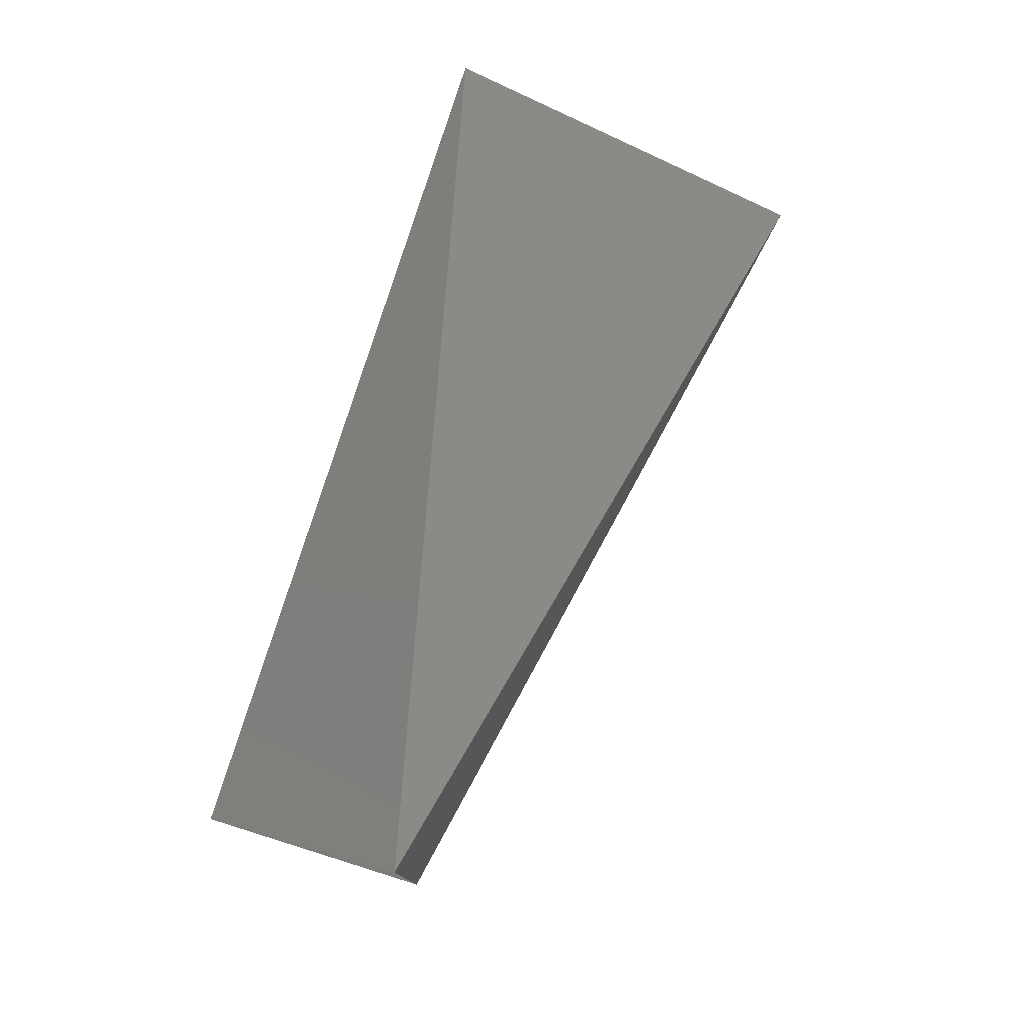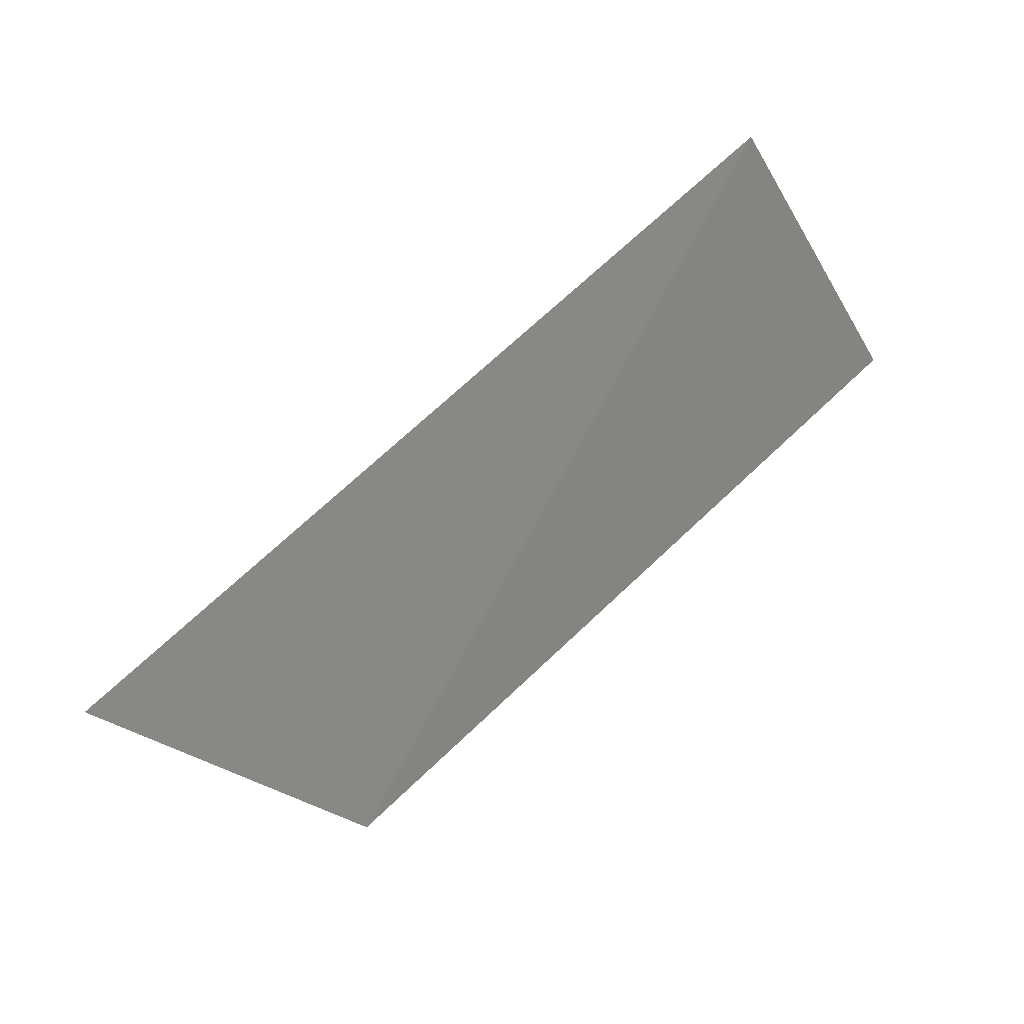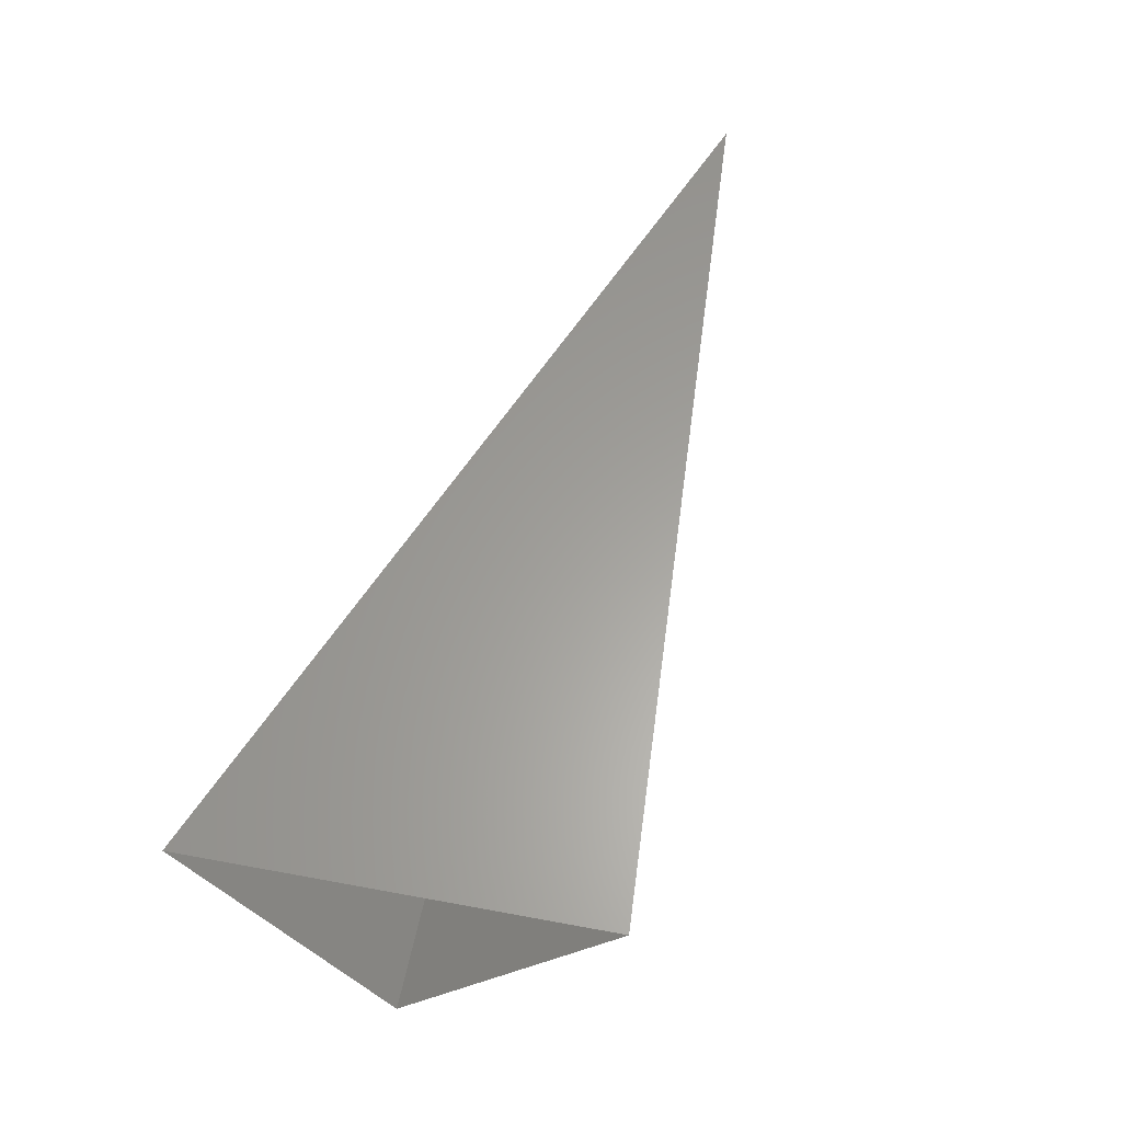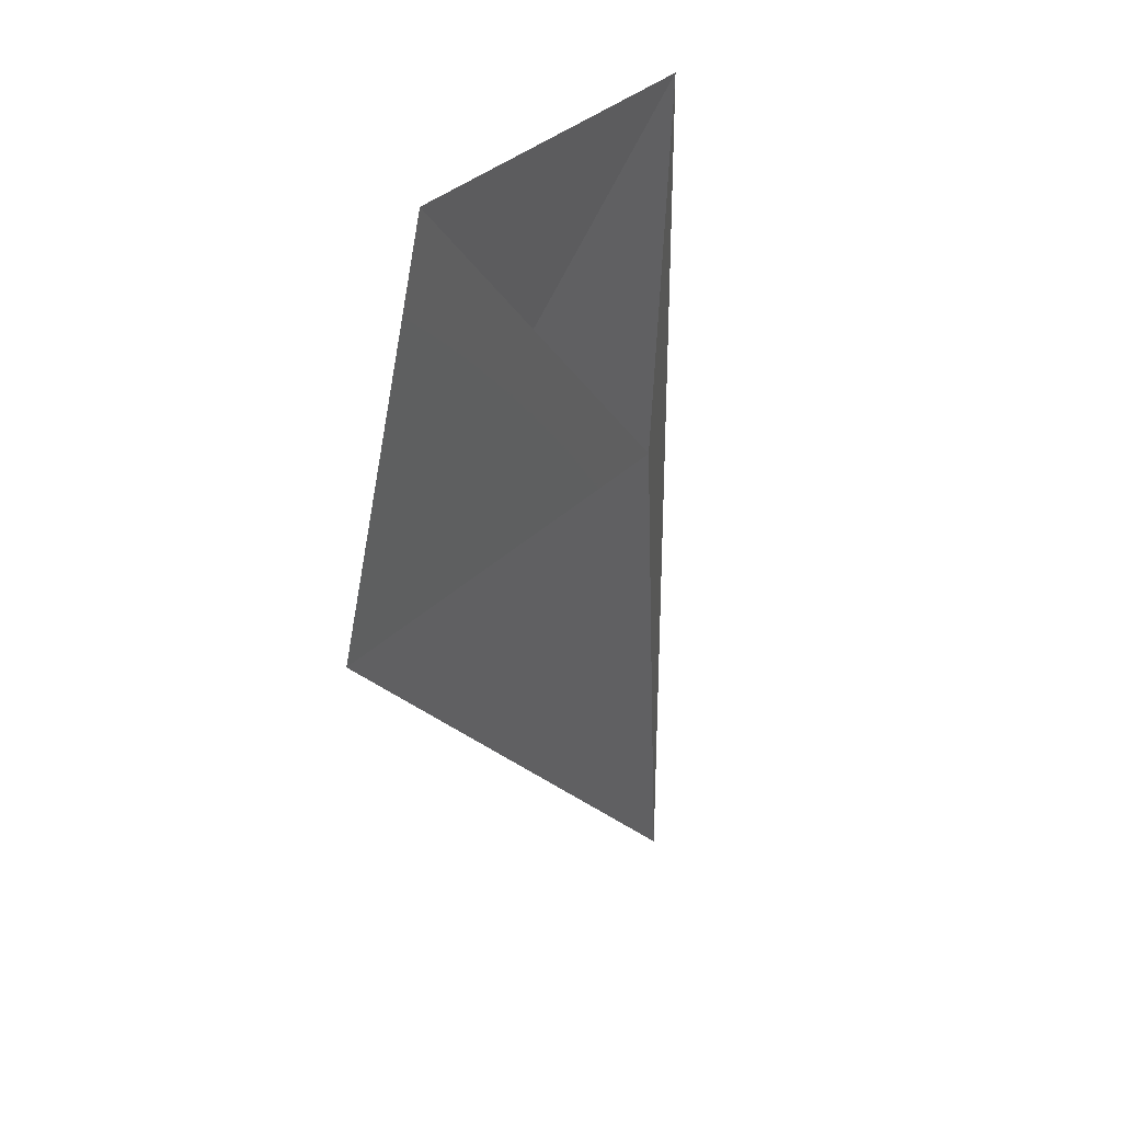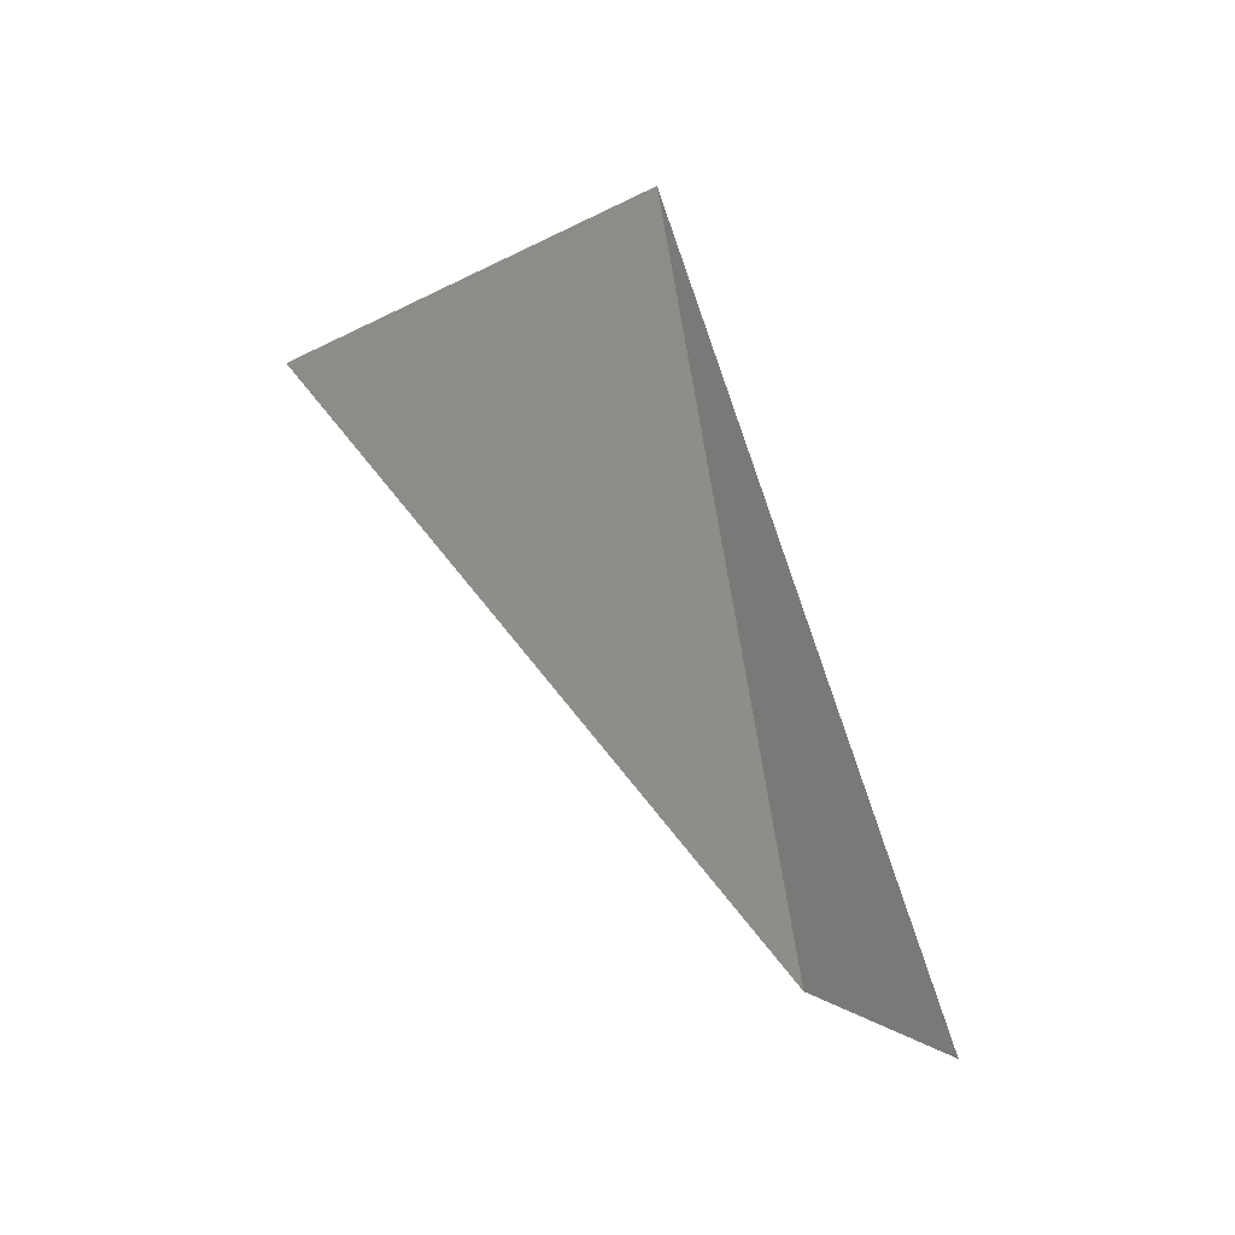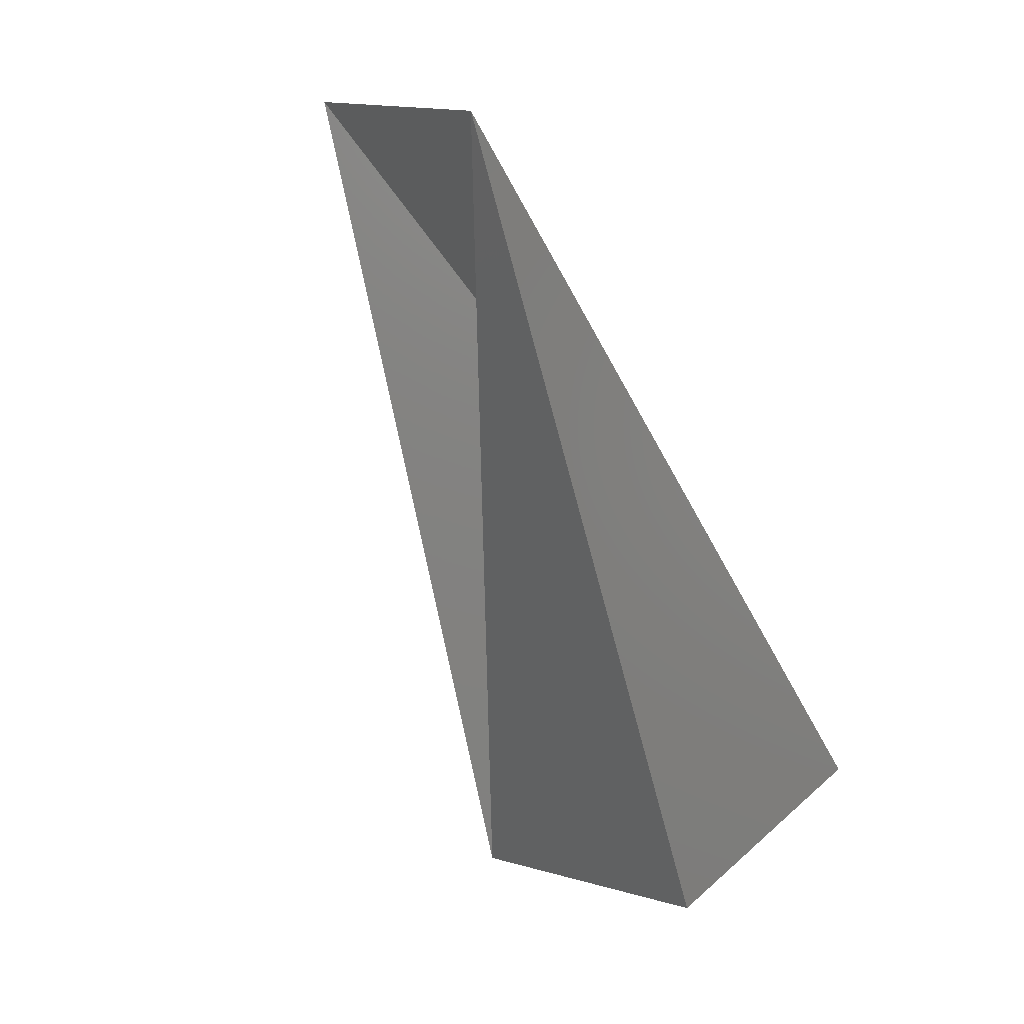
<metadata>
{"format":"stl","ext":"stl","renderer":"f3d","projection":"perspective","resolution":1024,"background":"white","views":[{"elev":67.3,"azim":-76.1,"up":"+Y"},{"elev":56.0,"azim":126.3,"up":"+Y"},{"elev":46.3,"azim":-69.6,"up":"+Z"},{"elev":-40.1,"azim":-102.9,"up":"+Y"},{"elev":60.9,"azim":70.3,"up":"+Z"},{"elev":-67.0,"azim":115.1,"up":"+Z"}]}
</metadata>
<code>
# stl→obj: 5 verts, 4 faces
v 4.081e+10 4.863e+09 1.771e+11
v 3.328e+10 4.817e+10 1.79e+11
v 1.293e+11 2.463e+10 2.016e+11
v 1.279e+11 4.393e+10 1.615e+11
v 3.798e+10 2.793e+10 1.559e+11
f 1 2 3
f 2 3 4
f 2 5 4
f 4 5 1

</code>
